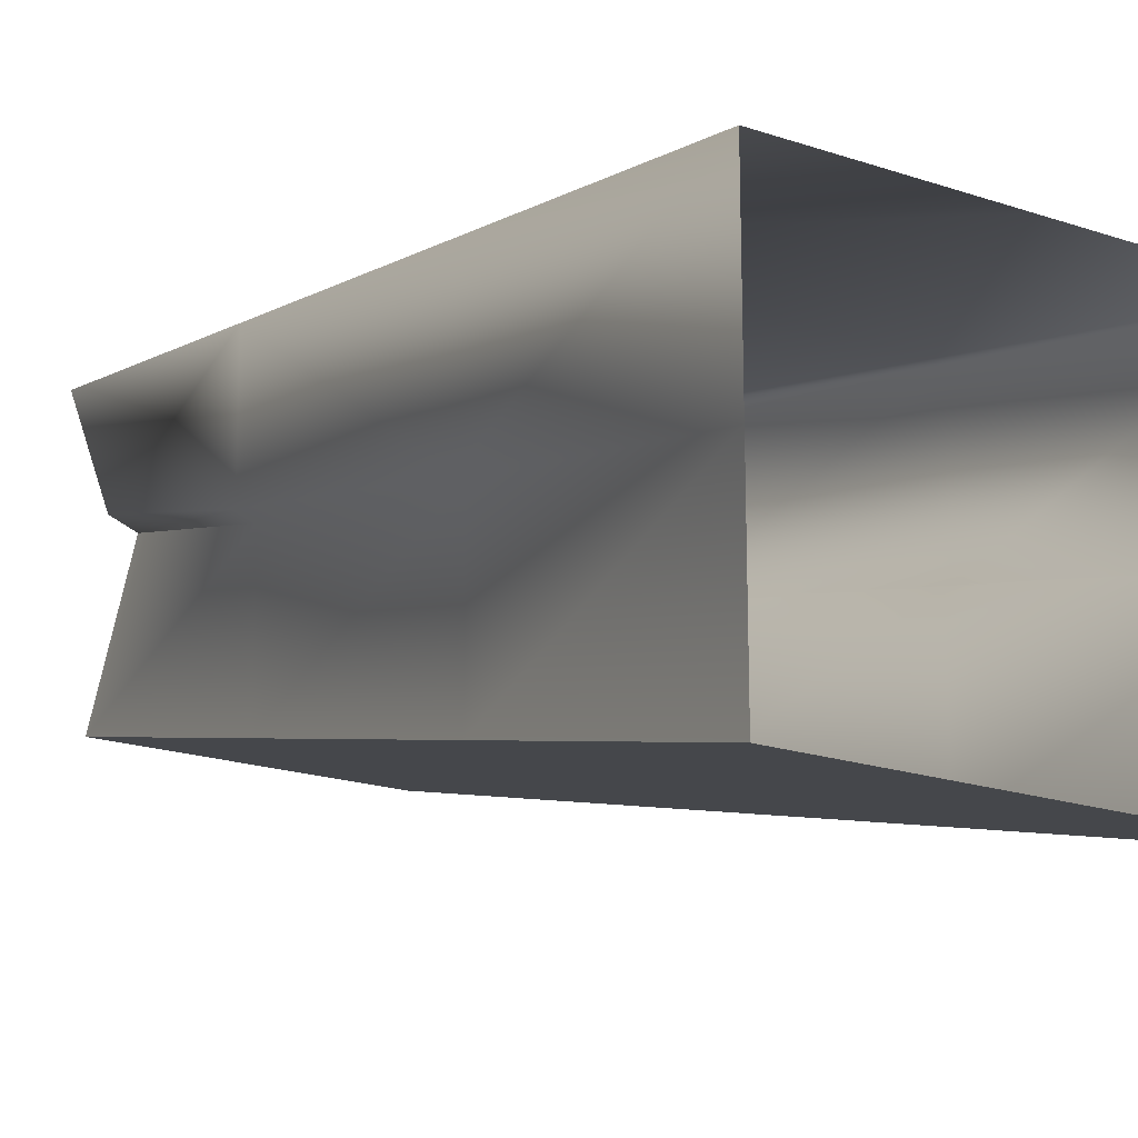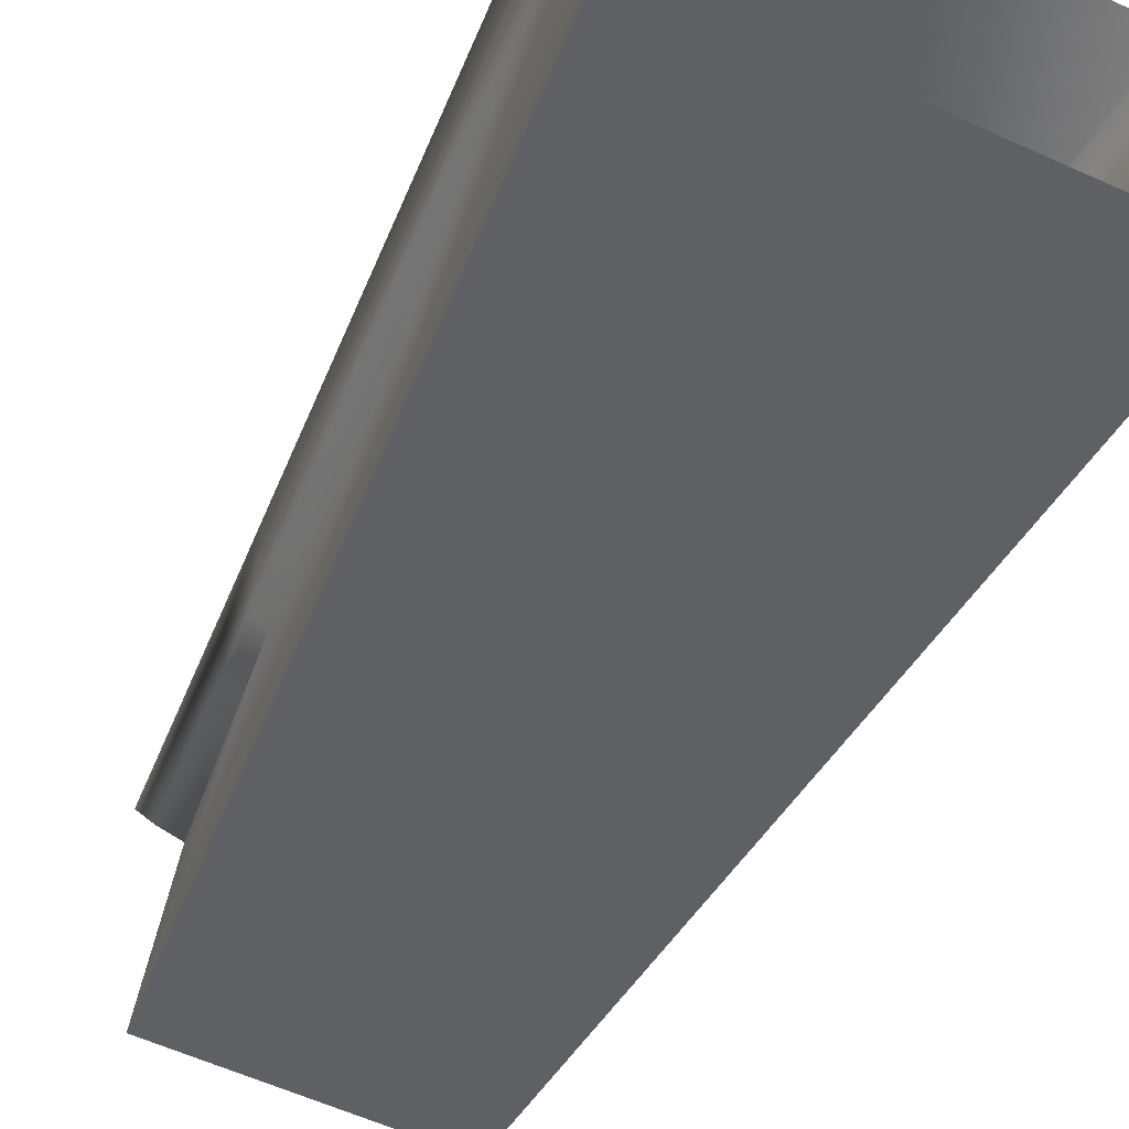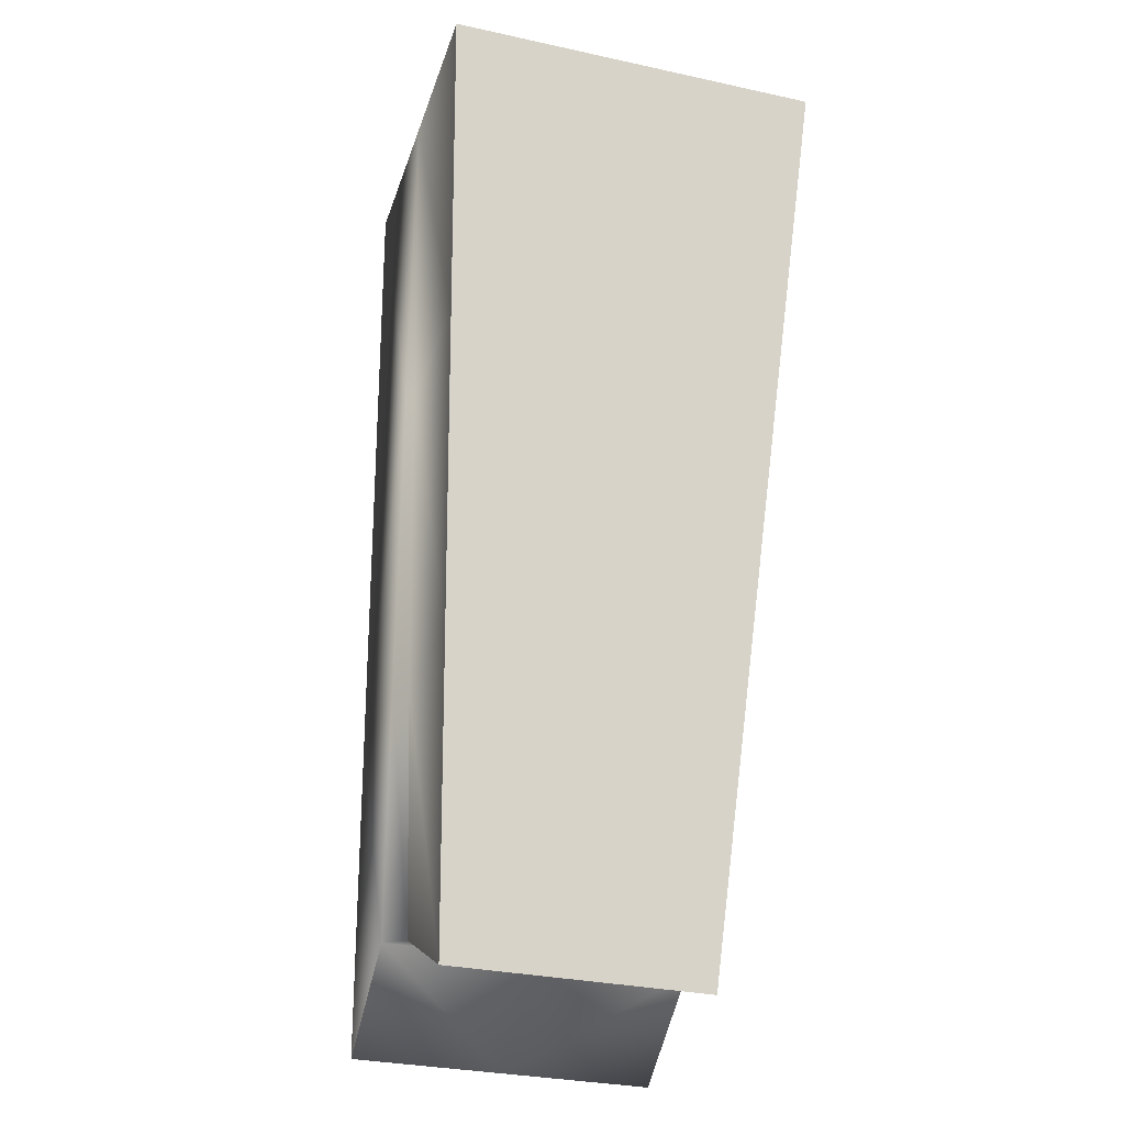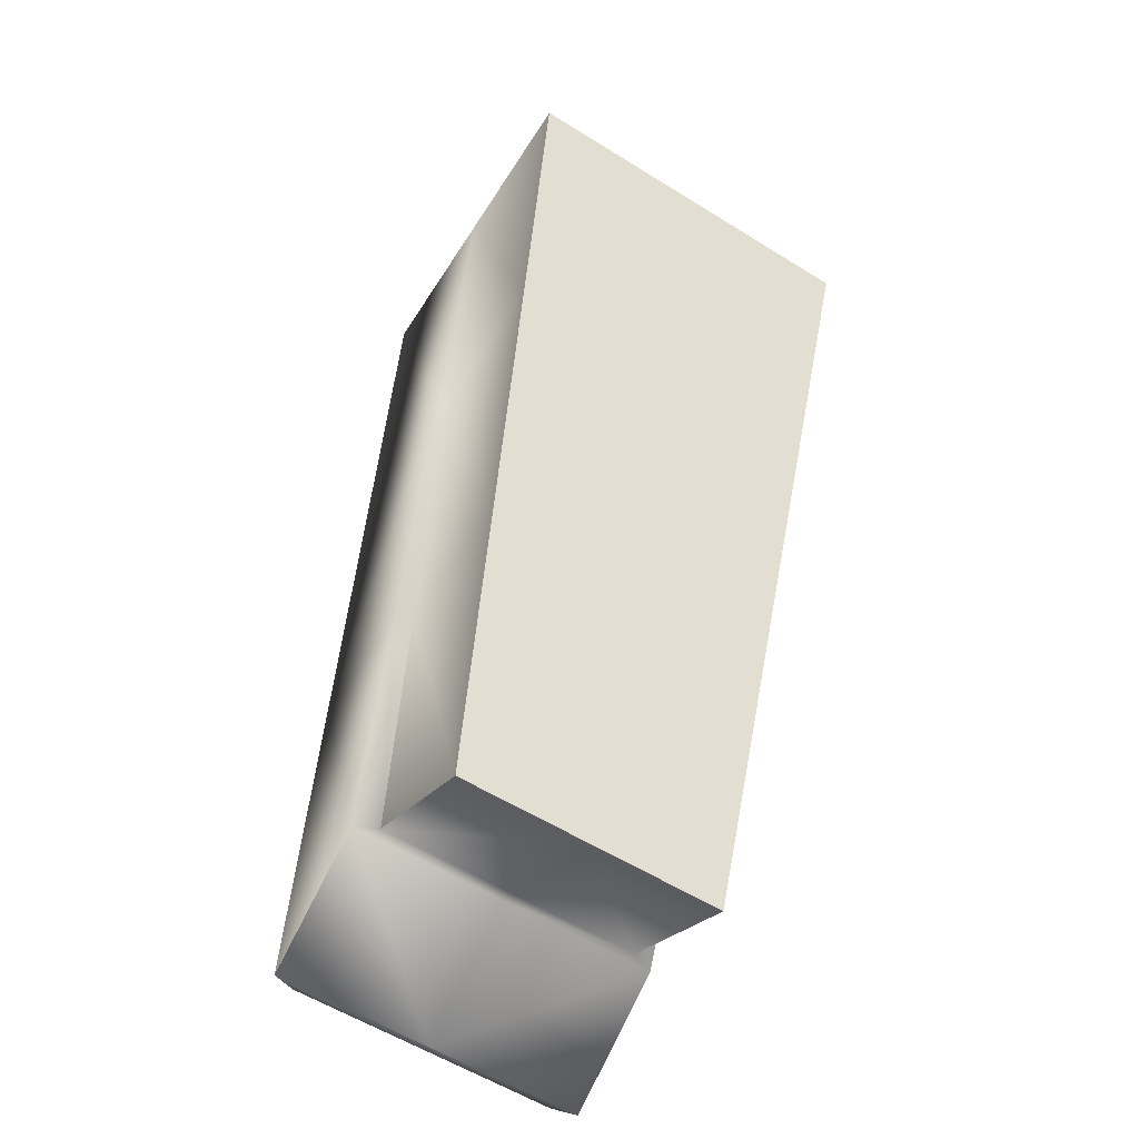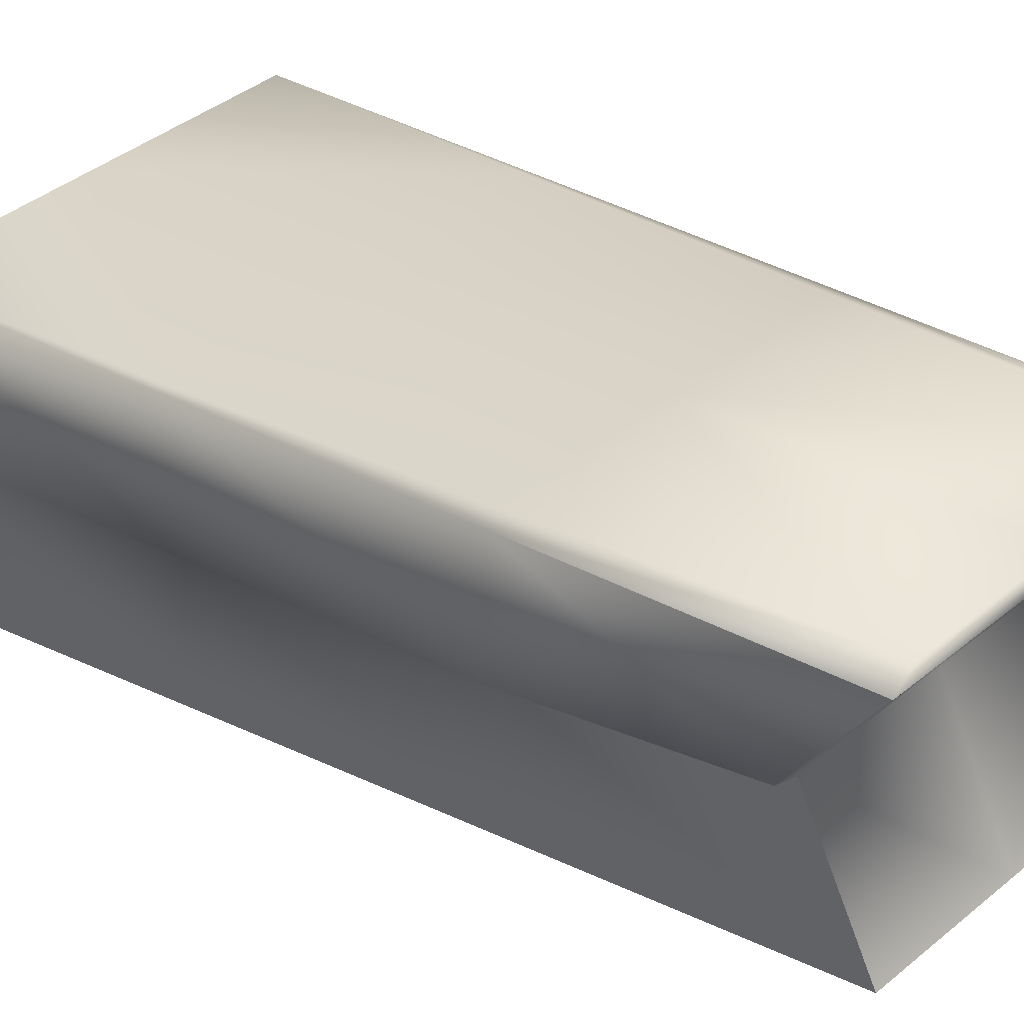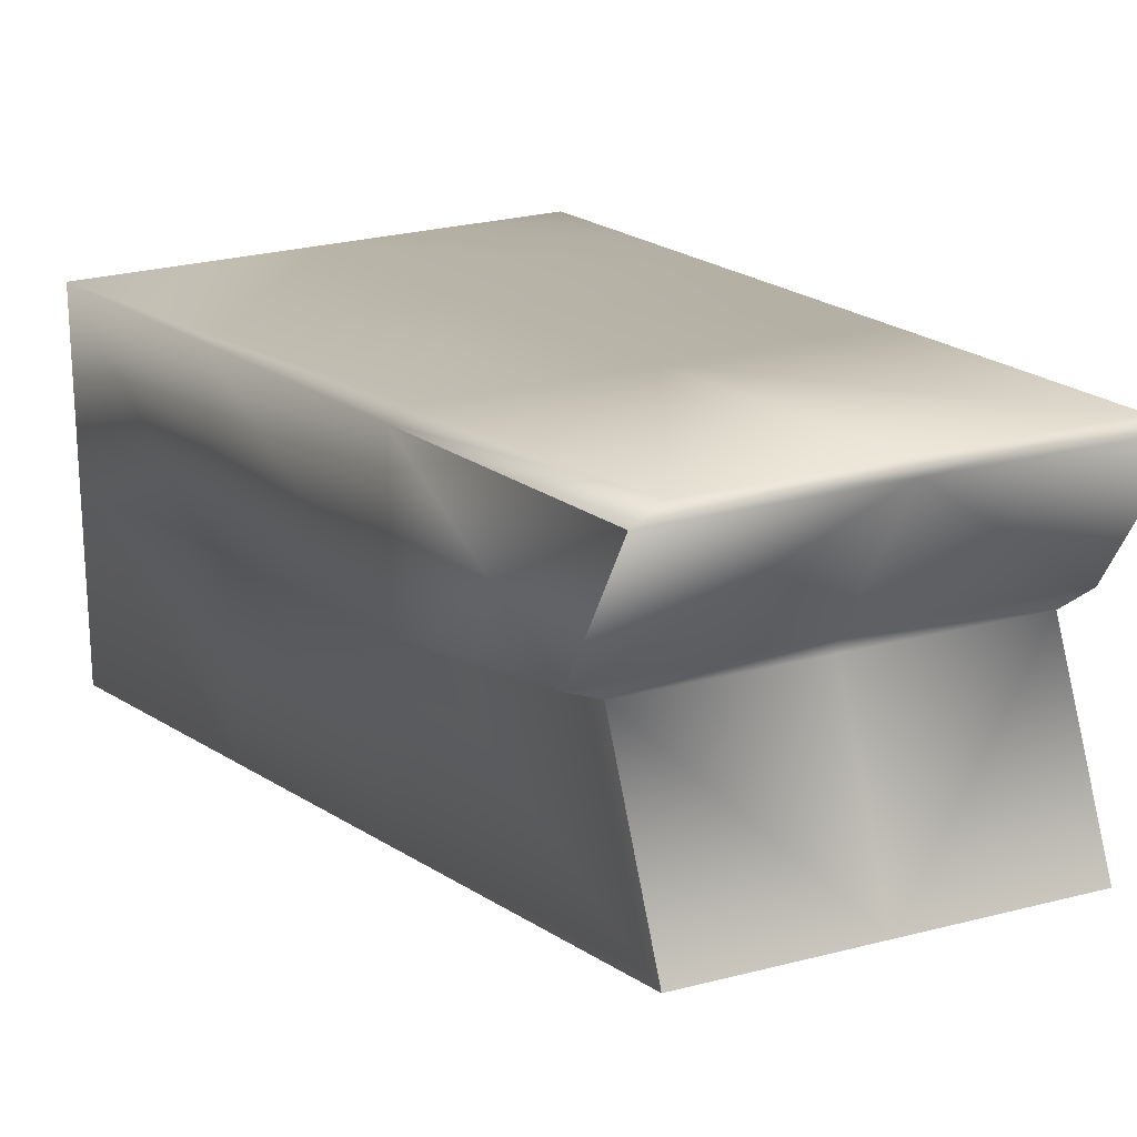
<metadata>
{"format":"obj","ext":"obj","renderer":"f3d","projection":"perspective","resolution":1024,"background":"white","views":[{"elev":-19.3,"azim":-32.6,"up":"+Y"},{"elev":-59.9,"azim":-24.8,"up":"+Y"},{"elev":-31.6,"azim":-17.0,"up":"+Z"},{"elev":-58.8,"azim":-32.6,"up":"+Z"},{"elev":40.8,"azim":135.0,"up":"+Y"},{"elev":25.1,"azim":156.6,"up":"+Y"}]}
</metadata>
<code>
g column_debree01
v 1.715e+04 1880 -4226
v 1.725e+04 1880 -4226
v 1.724e+04 1920 -4414
v 1.704e+04 1840 -4037
v 1.703e+04 1800 -3849
v 1.715e+04 1800 -3849
v 1.724e+04 1750 -4414
v 1.725e+04 1700 -4226
v 1.715e+04 1700 -4226
v 1.715e+04 1750 -4414
v 1.726e+04 1650 -4037
v 1.726e+04 1600 -3849
v 1.715e+04 1600 -3849
v 1.715e+04 1650 -4037
v 1.715e+04 1840 -4037
v 1.726e+04 1840 -4037
v 1.726e+04 1800 -3849
v 1.706e+04 1700 -4226
v 1.704e+04 1650 -4037
v 1.707e+04 1750 -4414
v 1.703e+04 1600 -3849
v 1.707e+04 1750 -4414
v 1.706e+04 1700 -4226
v 1.706e+04 1790 -4226
v 1.707e+04 1832 -4369
v 1.704e+04 1650 -4037
v 1.703e+04 1600 -3849
v 1.703e+04 1700 -3849
v 1.704e+04 1745 -4037
v 1.726e+04 1745 -4037
v 1.726e+04 1650 -4037
v 1.725e+04 1700 -4226
v 1.706e+04 1880 -4226
v 1.707e+04 1920 -4414
v 1.715e+04 1920 -4414
v 1.724e+04 1750 -4414
v 1.724e+04 1832 -4369
v 1.725e+04 1790 -4226
v 1.726e+04 1700 -3849
v 1.726e+04 1600 -3849
f 27 28 26
f 29 26 28
f 26 29 23
f 24 23 29
f 23 24 22
f 25 22 24
f 5 6 4
f 15 4 6
f 4 15 33
f 1 33 15
f 33 1 34
f 35 34 1
f 16 6 17
f 6 16 15
f 2 15 16
f 15 2 1
f 3 1 2
f 1 3 35
f 12 13 11
f 14 11 13
f 11 14 8
f 9 8 14
f 8 9 7
f 10 7 9
f 9 20 10
f 20 9 18
f 14 18 9
f 18 14 19
f 13 19 14
f 19 13 21
f 31 39 40
f 39 31 30
f 32 30 31
f 30 32 38
f 36 38 32
f 38 36 37
v 1.704e+04 1747 -4038
v 1.705e+04 1794 -4226
v 1.706e+04 1790 -4226
v 1.705e+04 1876 -4228
v 1.706e+04 1880 -4226
v 1.707e+04 1920 -4414
v 1.703e+04 1800 -3849
v 1.704e+04 1840 -4037
v 1.704e+04 1838 -4038
v 1.704e+04 1745 -4037
v 1.726e+04 1800 -3849
v 1.726e+04 1838 -4038
v 1.726e+04 1840 -4037
v 1.725e+04 1880 -4226
v 1.726e+04 1840 -4037
v 1.726e+04 1838 -4038
v 1.704e+04 1838 -4038
v 1.724e+04 1832 -4369
v 1.725e+04 1838 -4370
v 1.726e+04 1794 -4226
v 1.725e+04 1790 -4226
v 1.726e+04 1745 -4037
v 1.726e+04 1747 -4038
v 1.726e+04 1700 -3849
v 1.724e+04 1920 -4414
v 1.725e+04 1876 -4228
v 1.725e+04 1914 -4417
v 1.726e+04 1747 -4038
v 1.726e+04 1745 -4037
v 1.706e+04 1914 -4417
v 1.704e+04 1745 -4037
v 1.703e+04 1700 -3849
v 1.704e+04 1747 -4038
v 1.706e+04 1838 -4370
v 1.707e+04 1832 -4369
v 1.704e+04 1840 -4037
v 1.707e+04 1832 -4369
v 1.715e+04 1832 -4369
v 1.715e+04 1750 -4414
v 1.724e+04 1832 -4369
v 1.724e+04 1750 -4414
v 1.715e+04 1914 -4417
v 1.706e+04 1914 -4417
v 1.707e+04 1920 -4414
v 1.715e+04 1920 -4414
v 1.706e+04 1838 -4370
v 1.715e+04 1838 -4370
v 1.725e+04 1838 -4370
v 1.725e+04 1914 -4417
v 1.724e+04 1920 -4414
v 1.707e+04 1750 -4414
f 47 48 49
f 82 85 90
f 85 82 84
f 83 84 82
f 83 82 86
f 87 86 82
f 86 87 77
f 78 77 87
f 91 77 79
f 78 79 77
f 79 78 80
f 87 80 78
f 80 87 88
f 82 88 87
f 88 82 89
f 90 89 82
f 80 81 79
f 45 57 76
f 57 45 44
f 46 44 45
f 44 46 70
f 55 56 54
f 66 54 56
f 54 66 65
f 67 65 66
f 60 58 59
f 58 60 61
f 68 61 60
f 61 68 69
f 74 75 42
f 43 42 75
f 42 43 41
f 50 41 43
f 51 52 53
f 62 63 64
f 71 72 73
v 1.725e+04 1838 -4370
v 1.725e+04 1914 -4417
v 1.725e+04 1876 -4228
v 1.703e+04 1800 -3849
v 1.704e+04 1838 -4038
v 1.704e+04 1747 -4038
v 1.703e+04 1700 -3849
v 1.705e+04 1876 -4228
v 1.705e+04 1794 -4226
v 1.706e+04 1914 -4417
v 1.706e+04 1838 -4370
v 1.726e+04 1800 -3849
v 1.726e+04 1700 -3849
v 1.726e+04 1747 -4038
v 1.726e+04 1838 -4038
v 1.726e+04 1794 -4226
f 97 98 95
f 95 96 97
f 99 97 96
f 97 99 100
f 102 100 99
f 99 101 102
f 94 92 93
f 92 94 107
f 106 107 94
f 107 106 105
f 103 105 106
f 105 103 104

</code>
